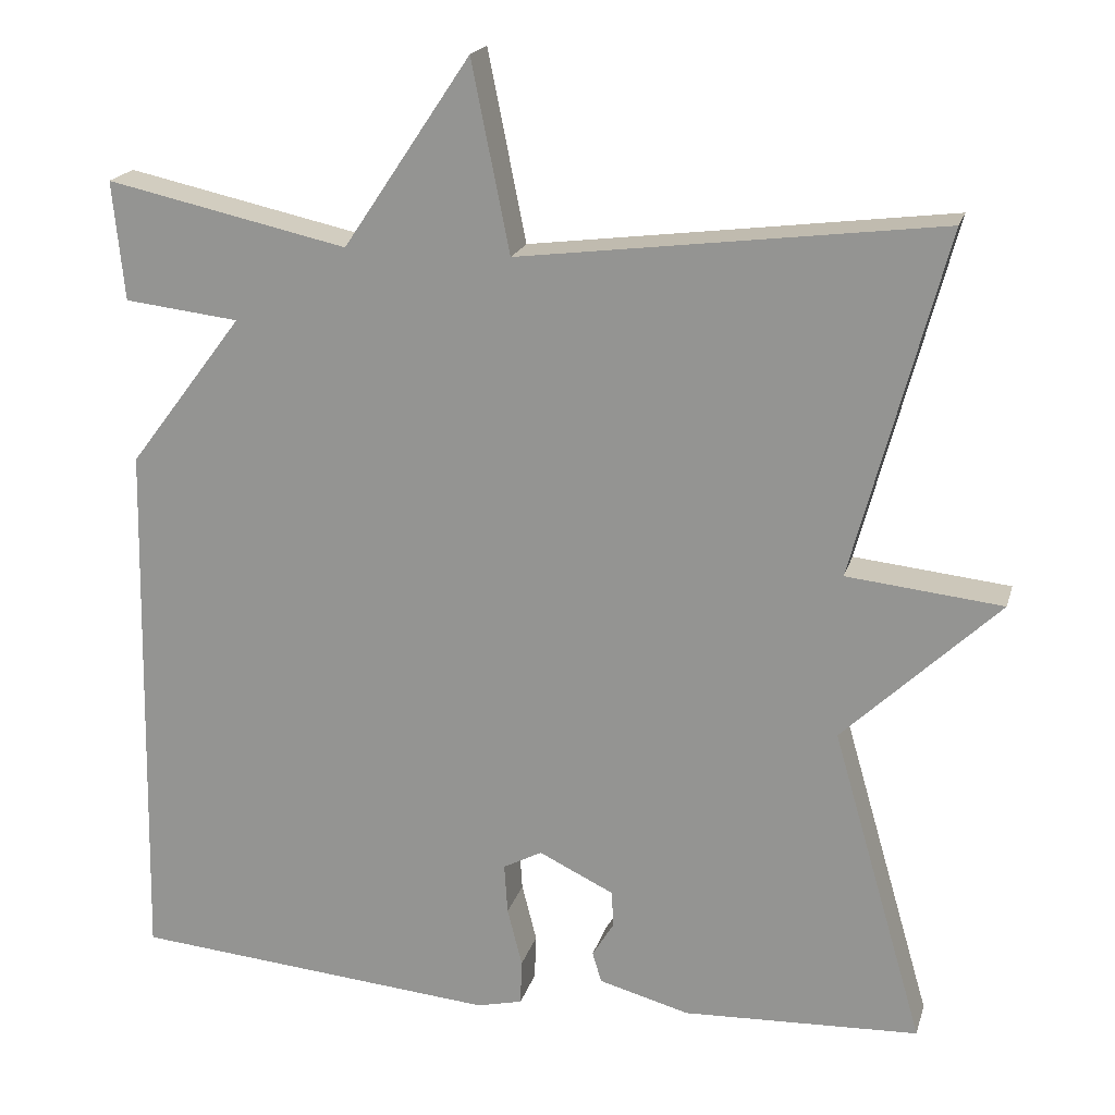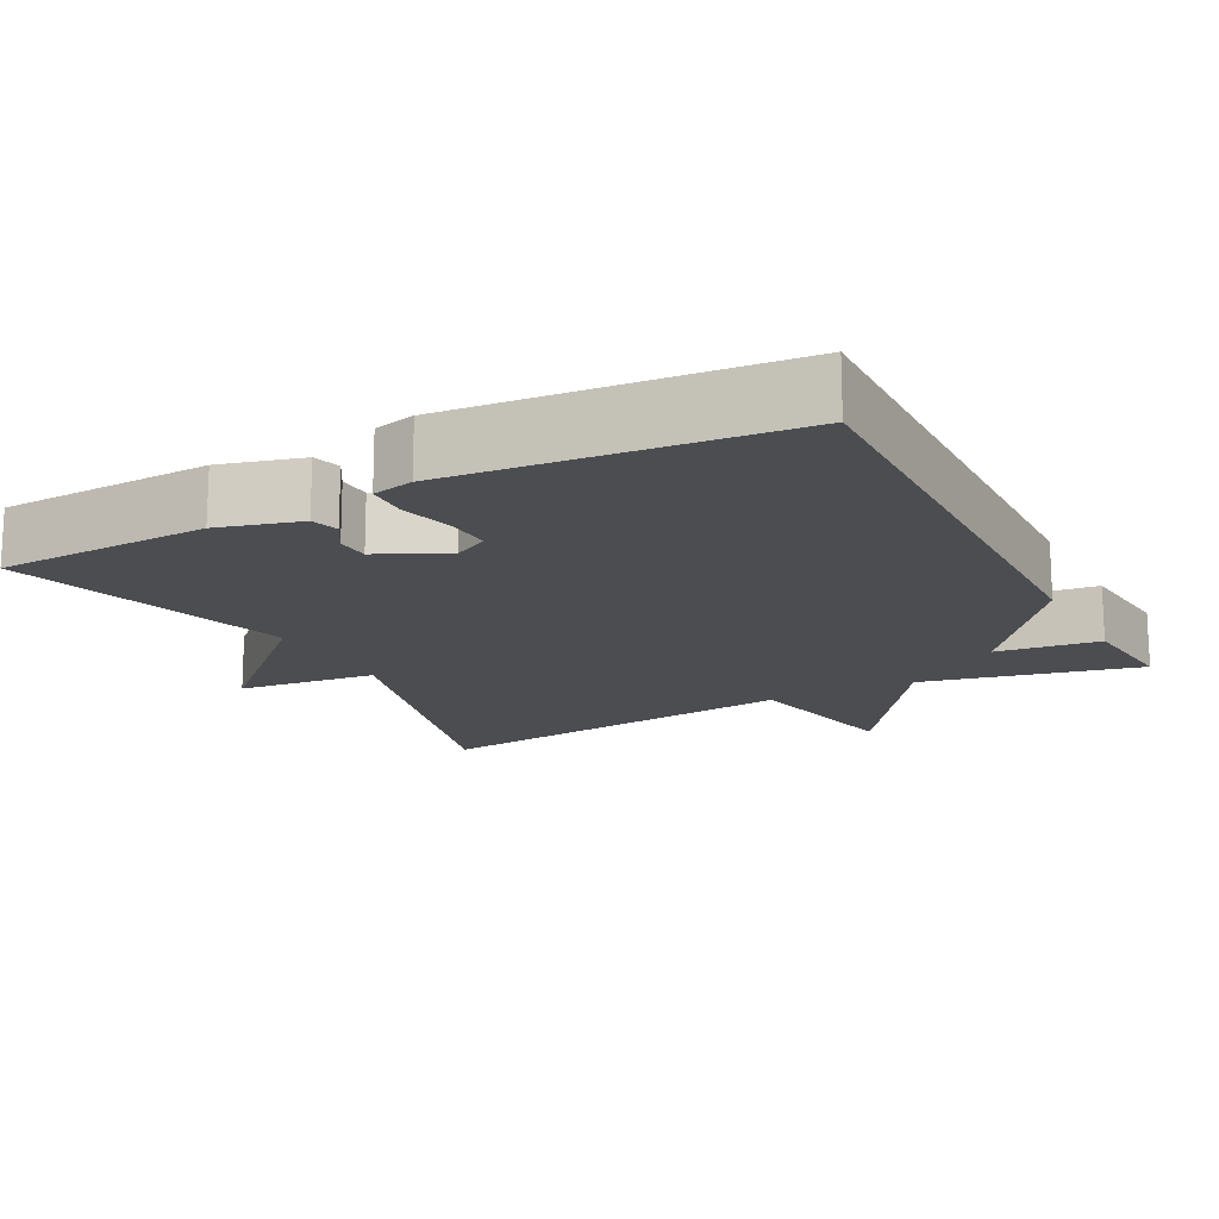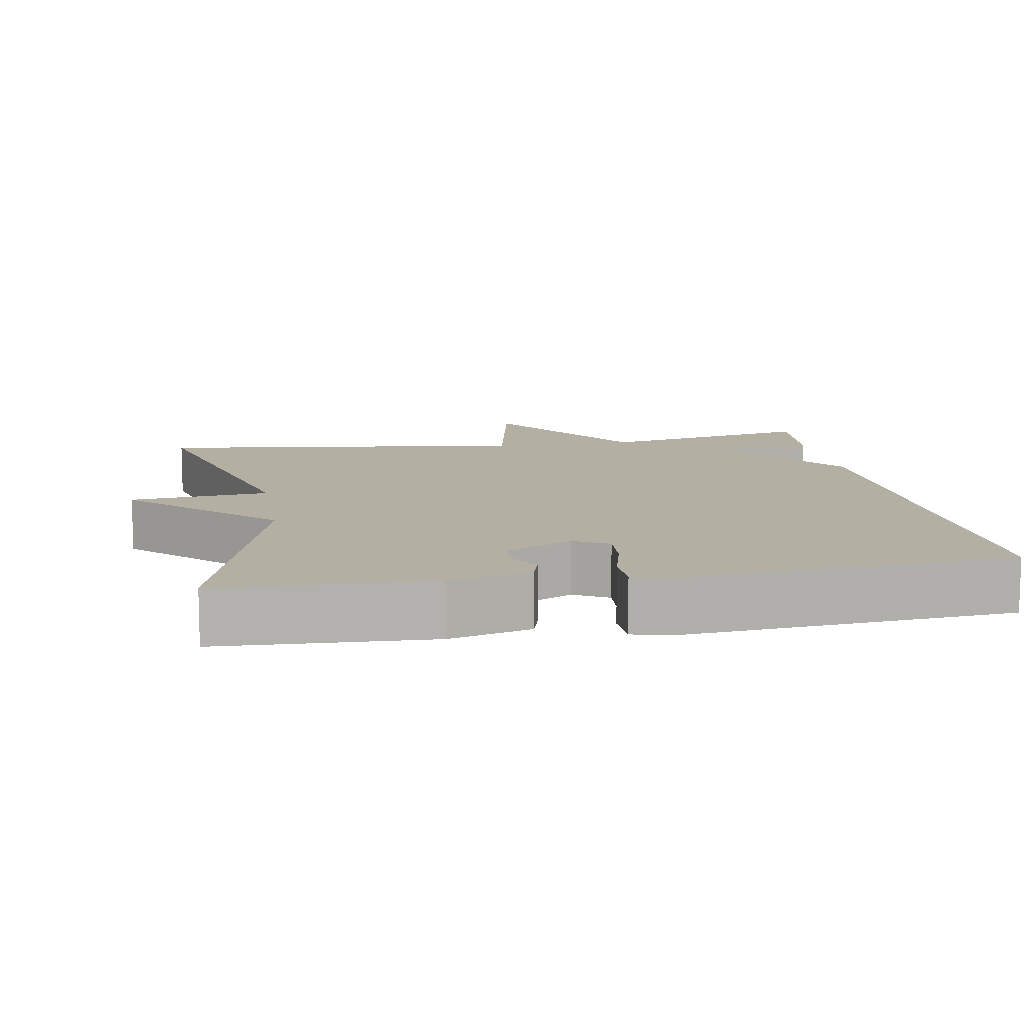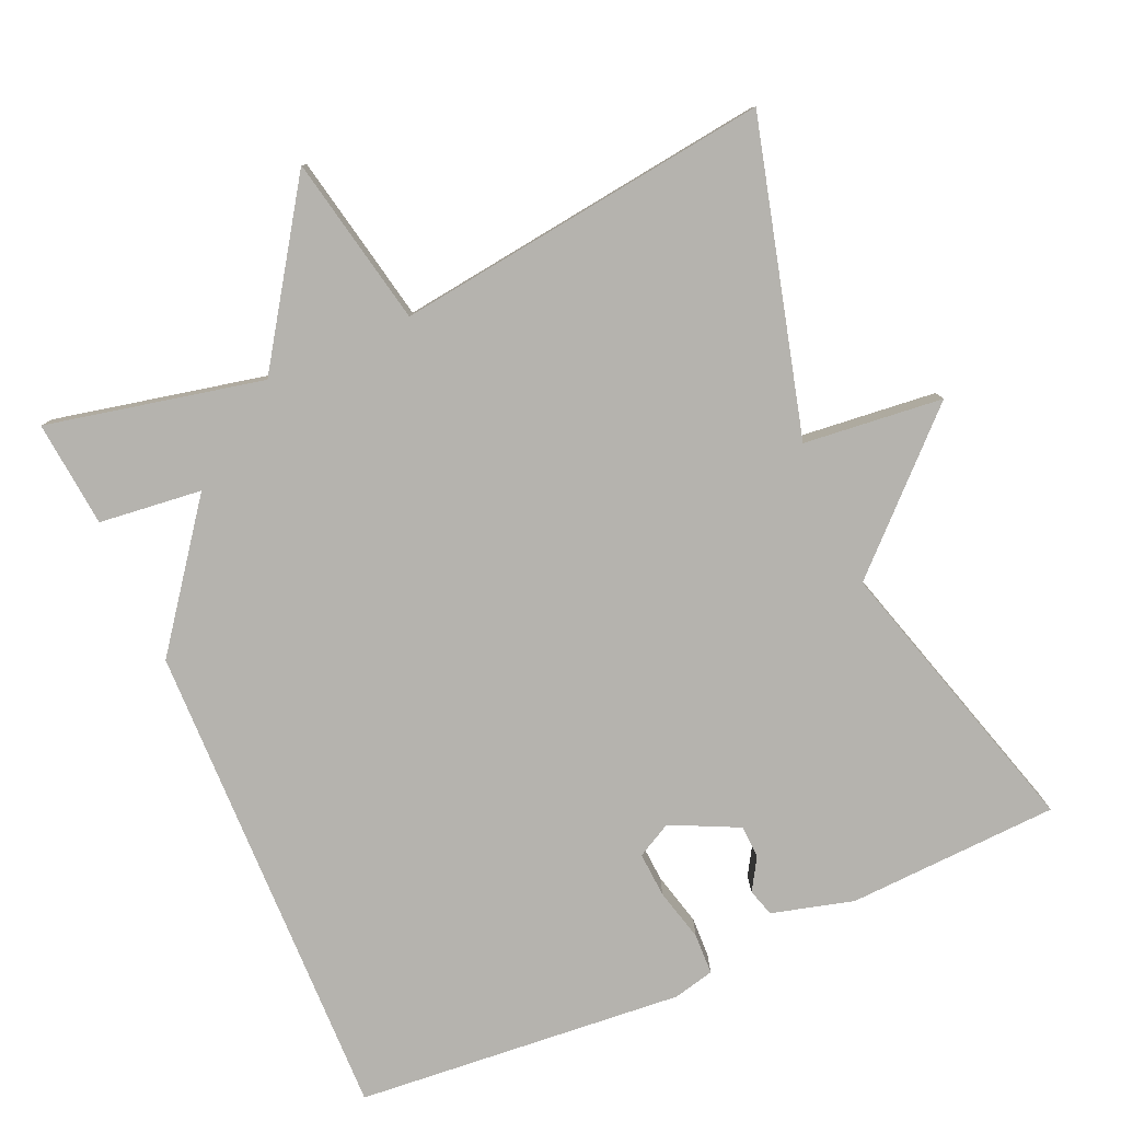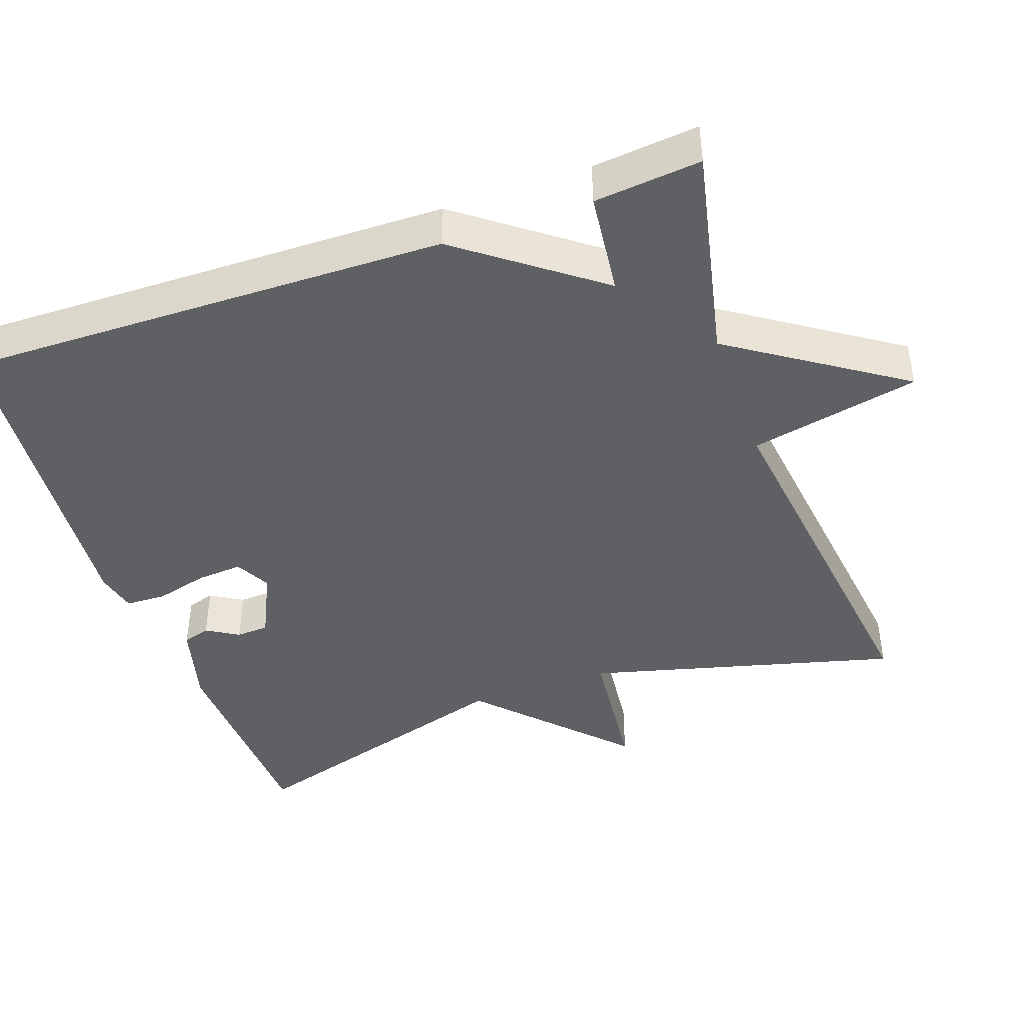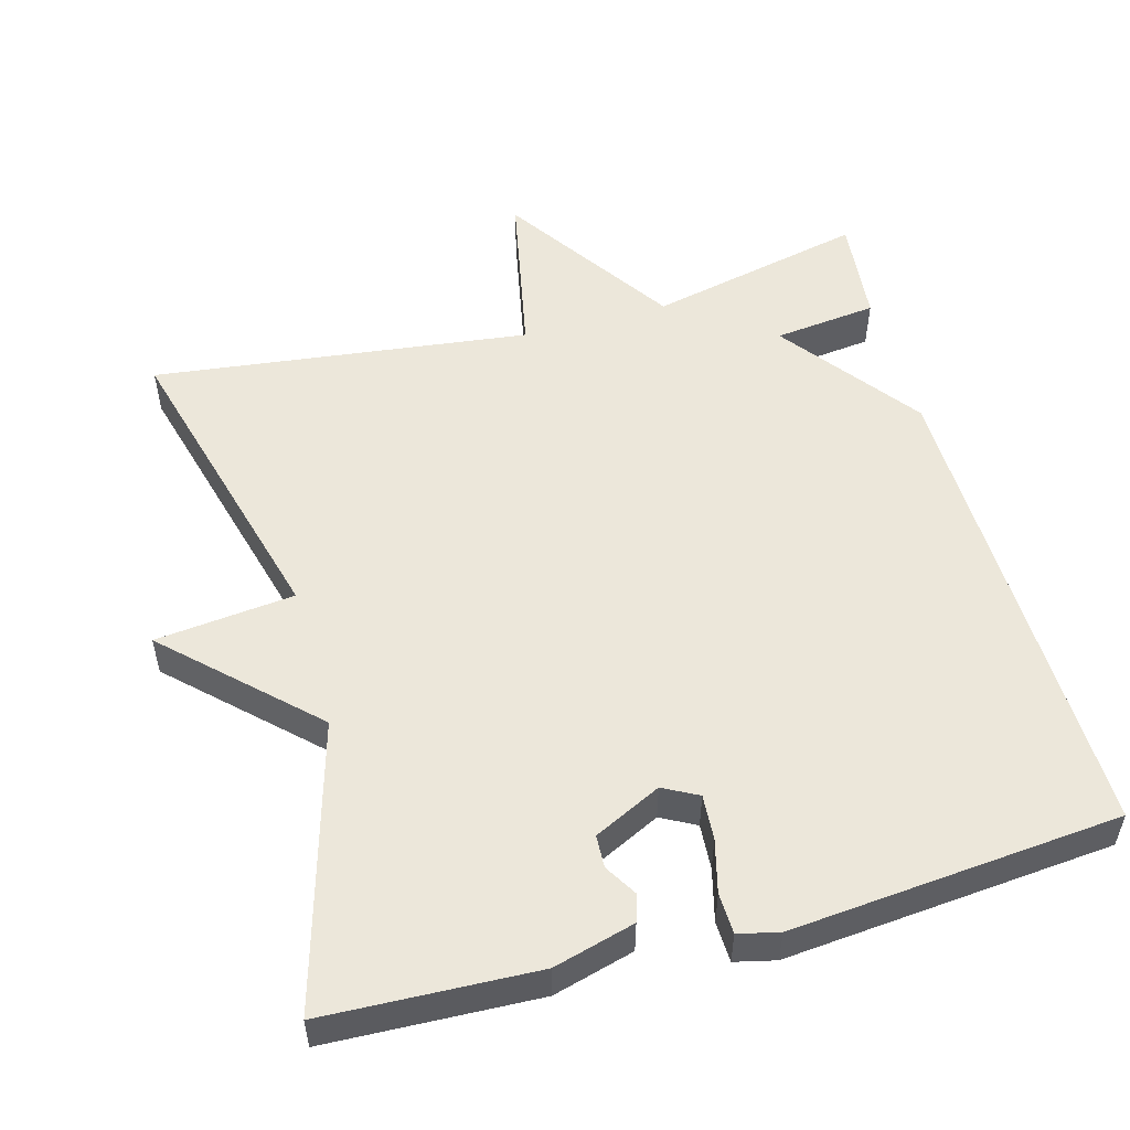
<metadata>
{"format":"obj","ext":"obj","renderer":"f3d","projection":"perspective","resolution":1024,"background":"white","views":[{"elev":19.4,"azim":14.5,"up":"+Z"},{"elev":-16.1,"azim":-152.4,"up":"+Y"},{"elev":11.1,"azim":170.4,"up":"+Y"},{"elev":-80.0,"azim":23.8,"up":"+Y"},{"elev":-43.5,"azim":-70.4,"up":"+Y"},{"elev":53.3,"azim":164.5,"up":"+Y"}]}
</metadata>
<code>
v 0.5 0.07 -0.5
v 0.214 0.07 -0.512
v 0.104 0.07 -0.482
v 0.093 0.07 -0.445
v 0.119 0.07 -0.402
v 0.117 0.07 -0.358
v 0.026 0.07 -0.314
v -0.021 0.07 -0.339
v -0.017 0.07 -0.4
v 0.001 0.07 -0.471
v -0.001 0.07 -0.526
v -0.056 0.07 -0.539
v -0.5 0.07 -0.5
v -0.486 0.07 0.156
v -0.347 0.07 0.34
v -0.486 0.07 0.356
v -0.5 0.07 0.5
v -0.208 0.07 0.436
v -0.054 0.07 0.665
v -0.008 0.07 0.436
v 0.5 0.07 0.5
v 0.389 0.07 0.083
v 0.577 0.07 0.063
v 0.389 0.07 -0.117
v 0.5 0 -0.5
v 0.214 0 -0.512
v 0.104 0 -0.482
v 0.093 0 -0.445
v 0.119 0 -0.402
v 0.117 0 -0.358
v 0.026 0 -0.314
v -0.021 0 -0.339
v -0.017 0 -0.4
v 0.001 0 -0.471
v -0.001 0 -0.526
v -0.056 0 -0.539
v -0.5 0 -0.5
v -0.486 0 0.156
v -0.347 0 0.34
v -0.486 0 0.356
v -0.5 0 0.5
v -0.208 0 0.436
v -0.054 0 0.665
v -0.008 0 0.436
v 0.5 0 0.5
v 0.389 0 0.083
v 0.577 0 0.063
v 0.389 0 -0.117
f 22 23 24
f 20 21 22
f 20 22 24
f 18 19 20
f 24 1 2
f 20 24 2
f 18 20 2
f 15 16 17 18
f 13 14 15
f 12 13 15
f 11 12 15
f 10 11 15
f 9 10 15
f 8 9 15 18
f 7 8 18
f 6 7 18
f 2 3 4 5
f 2 5 6
f 2 6 18
f 48 47 46
f 46 45 44
f 48 46 44
f 44 43 42
f 26 25 48
f 26 48 44
f 26 44 42
f 42 41 40 39
f 39 38 37
f 39 37 36
f 39 36 35
f 39 35 34
f 39 34 33
f 42 39 33 32
f 42 32 31
f 42 31 30
f 29 28 27 26
f 30 29 26
f 42 30 26
f 1 25 26 2
f 2 26 27 3
f 3 27 28 4
f 4 28 29 5
f 5 29 30 6
f 6 30 31 7
f 7 31 32 8
f 8 32 33 9
f 9 33 34 10
f 10 34 35 11
f 11 35 36 12
f 12 36 37 13
f 13 37 38 14
f 14 38 39 15
f 15 39 40 16
f 16 40 41 17
f 17 41 42 18
f 18 42 43 19
f 19 43 44 20
f 20 44 45 21
f 21 45 46 22
f 22 46 47 23
f 23 47 48 24
f 24 48 25 1

</code>
